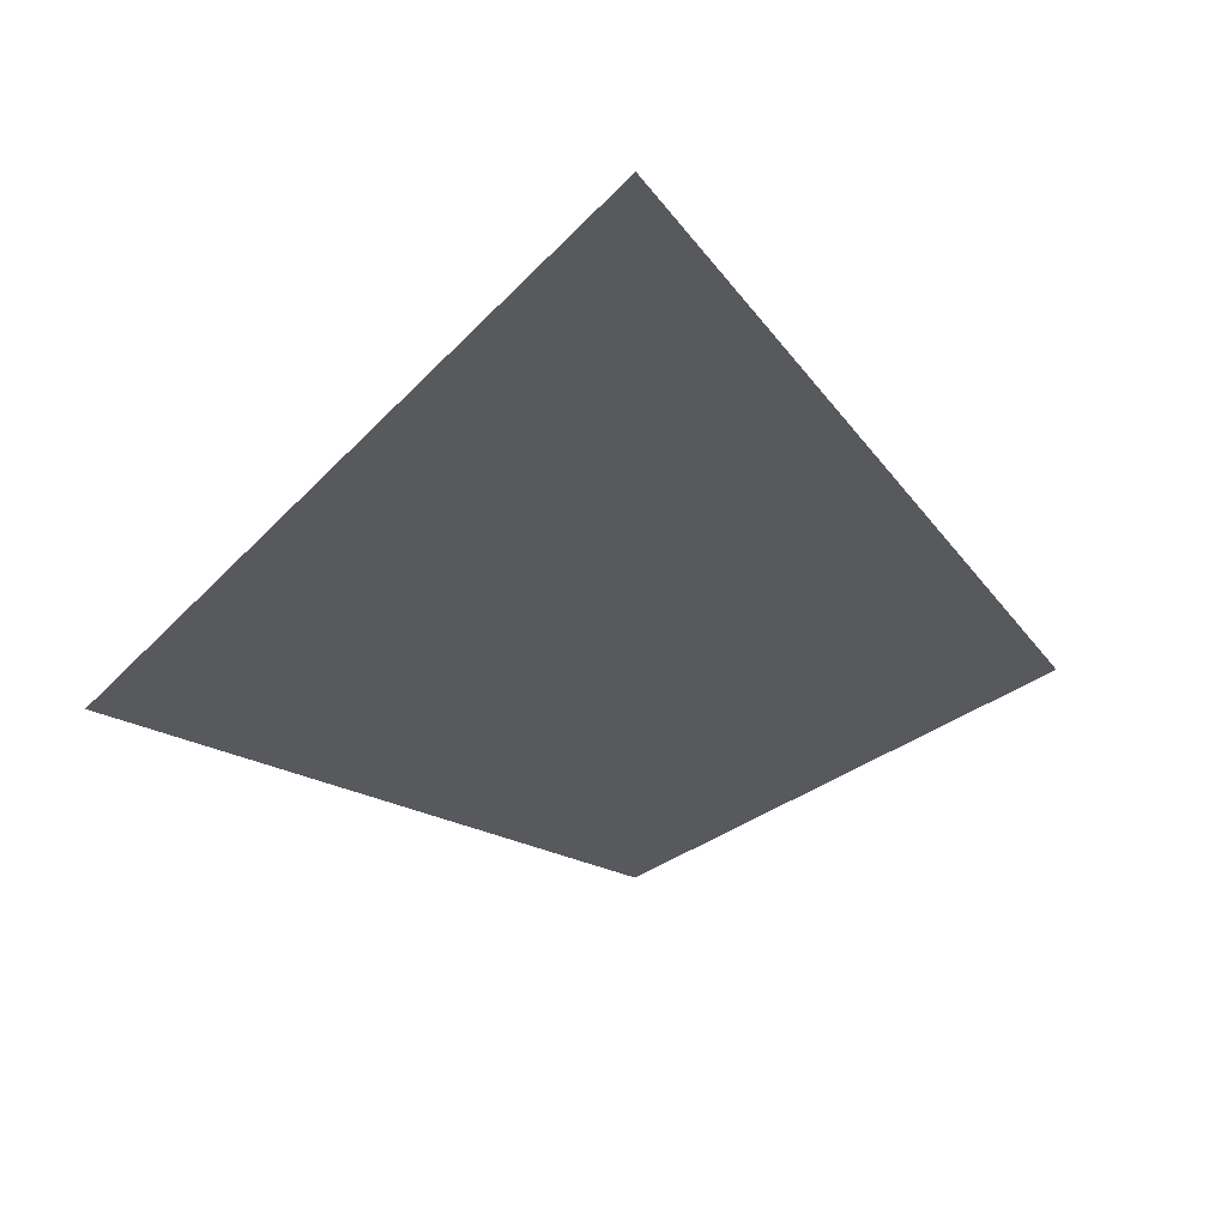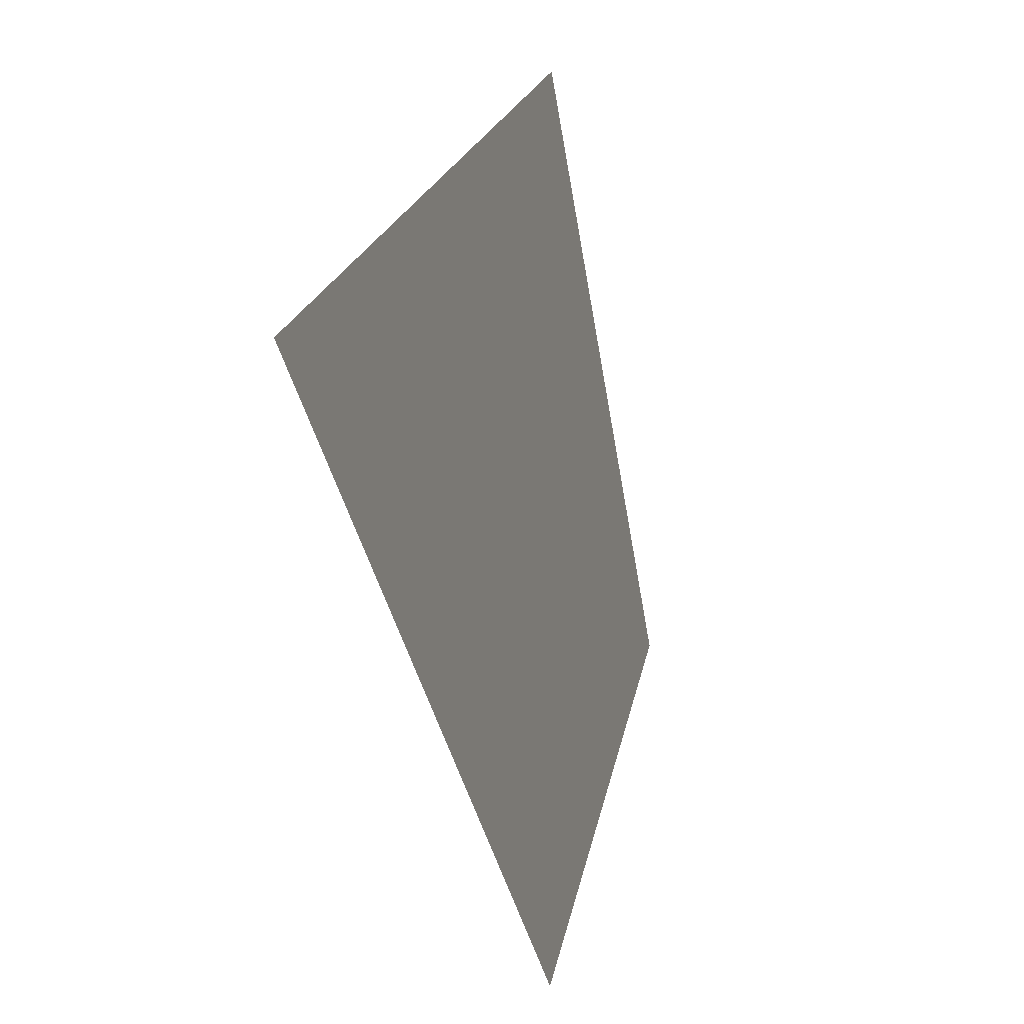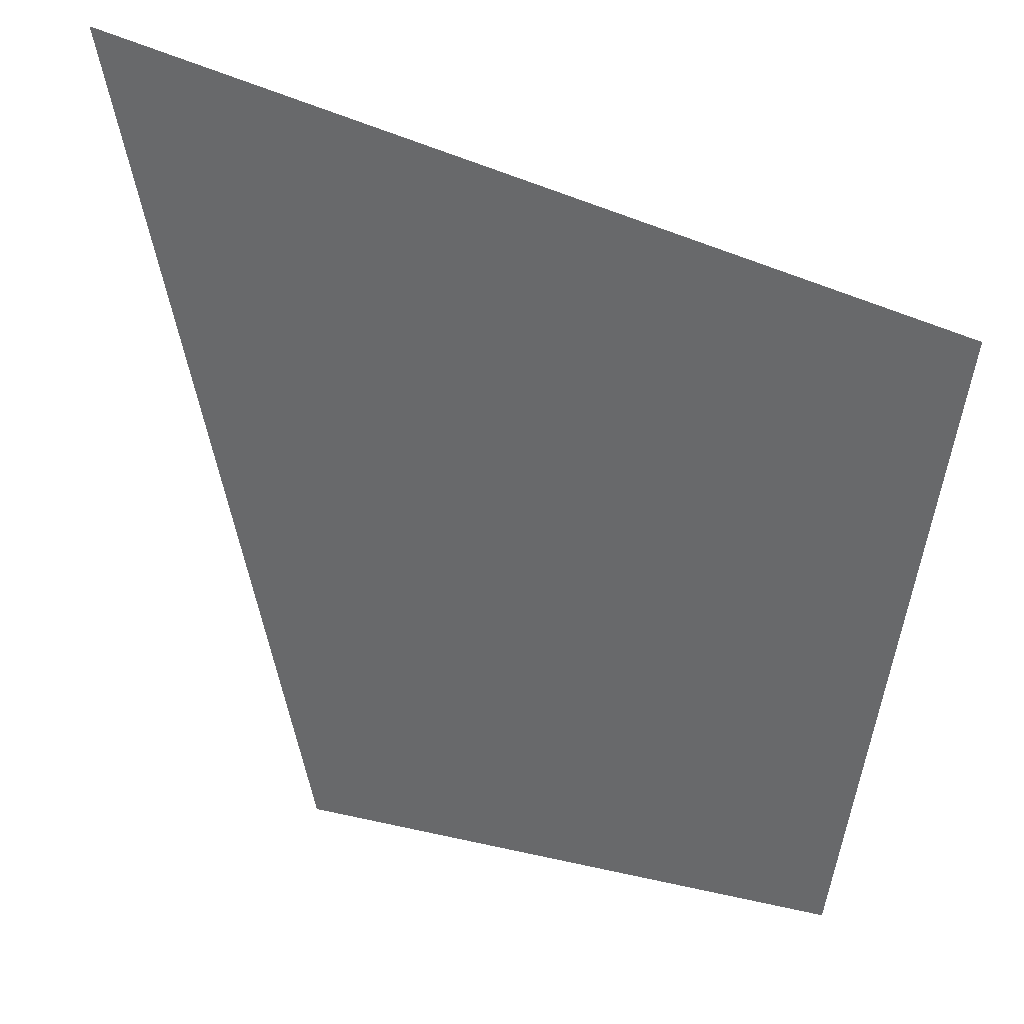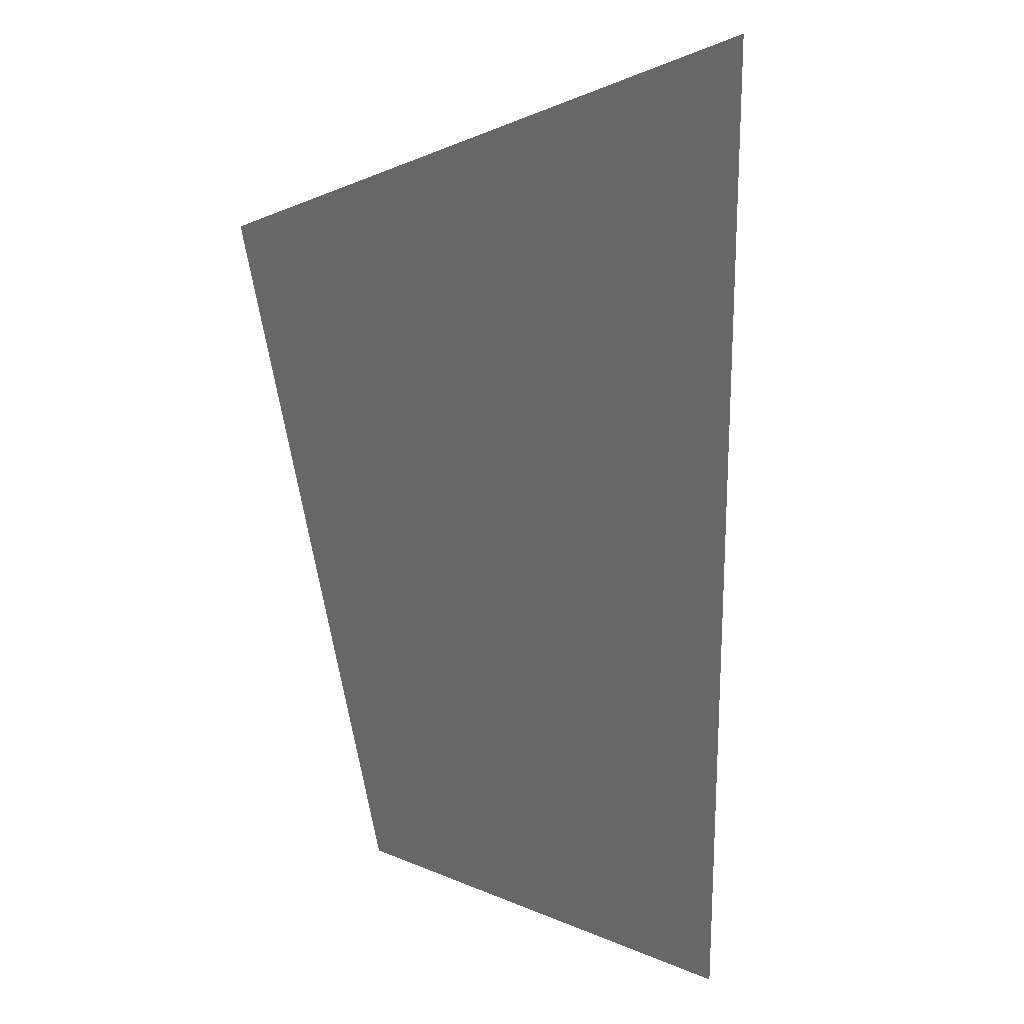
<metadata>
{"format":"obj","ext":"obj","renderer":"f3d","projection":"perspective","resolution":1024,"background":"white","views":[{"elev":-39.3,"azim":-138.1,"up":"+Z"},{"elev":35.9,"azim":-77.0,"up":"+Y"},{"elev":46.3,"azim":14.4,"up":"+Y"},{"elev":8.0,"azim":-127.5,"up":"+Y"}]}
</metadata>
<code>
g s005v002_l
v 0.5835 7.451e-09 9.313e-10
v -0.463 -7.451e-09 0
v 0.6831 1.324 -0.2585
v -0.864 1.635 -0.3194
g s005v002_l_0
f 3 2 1
f 3 4 2

</code>
